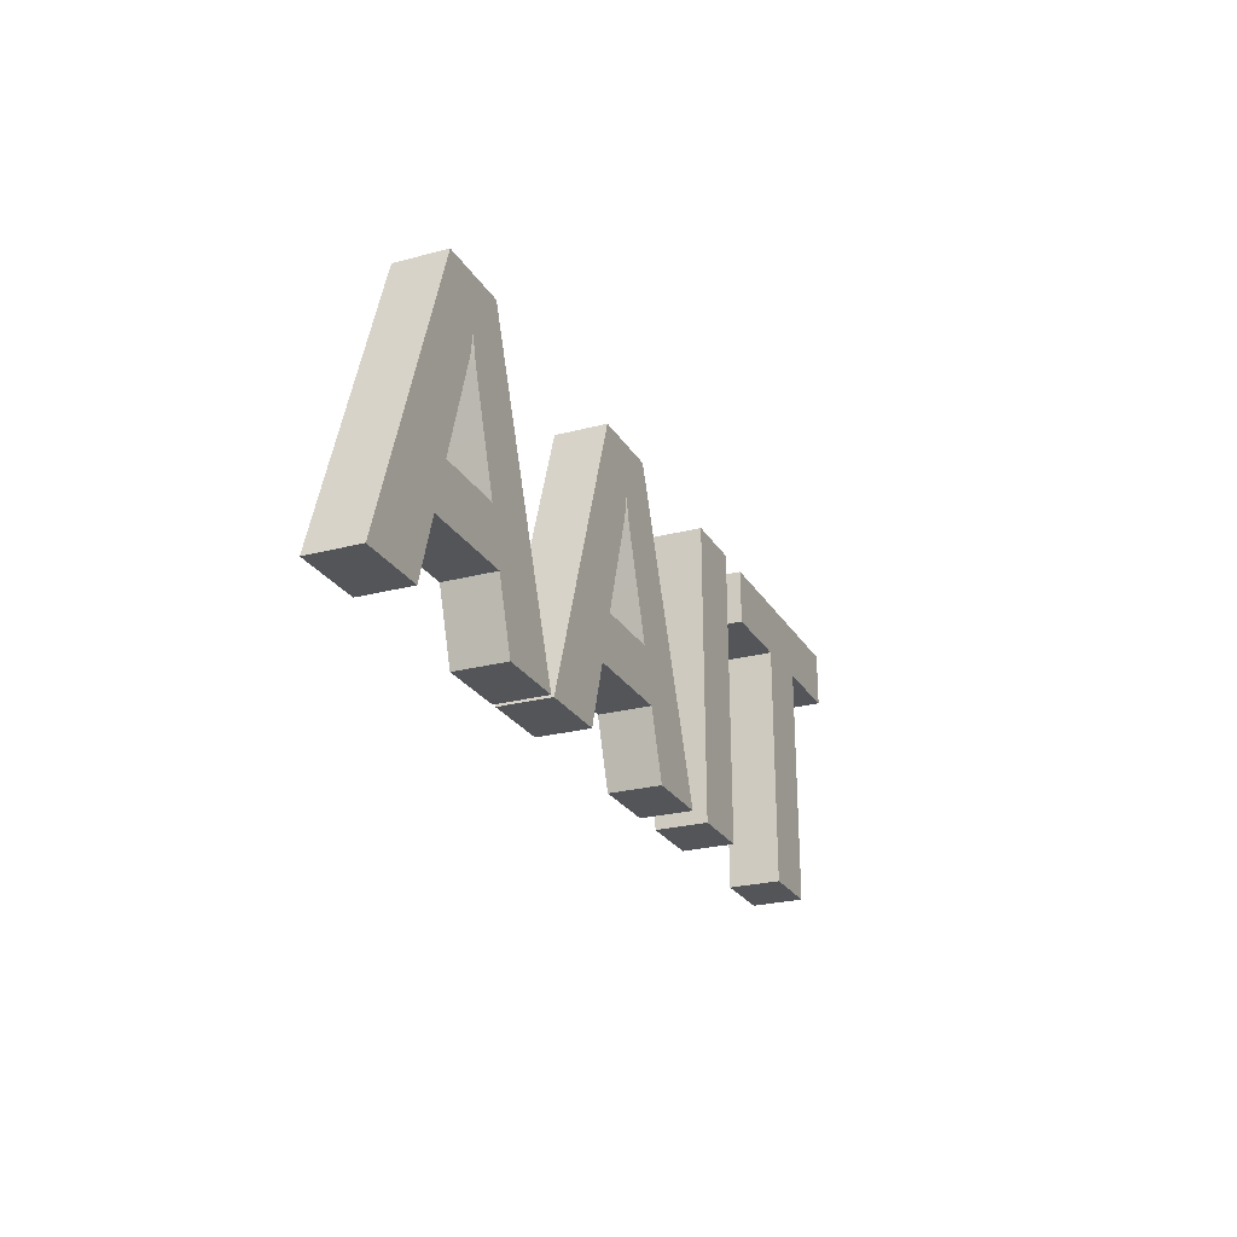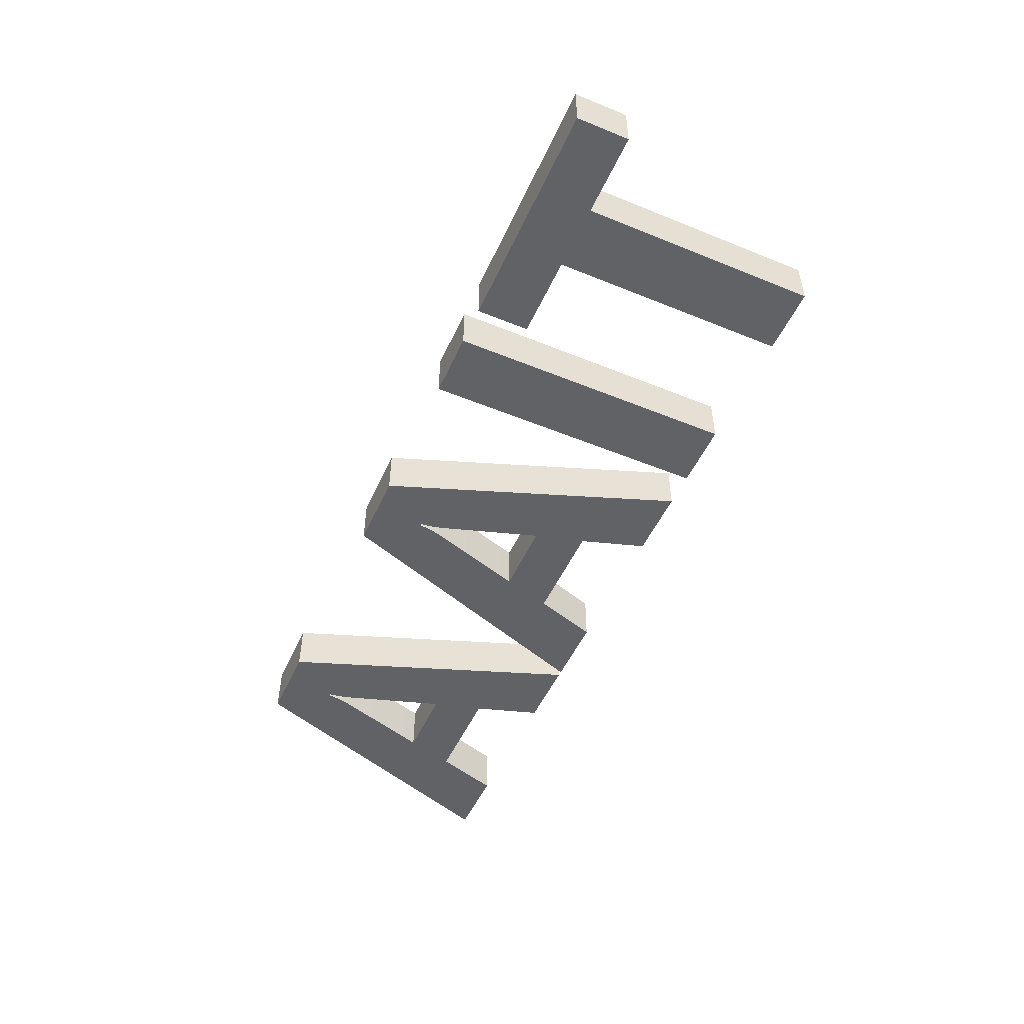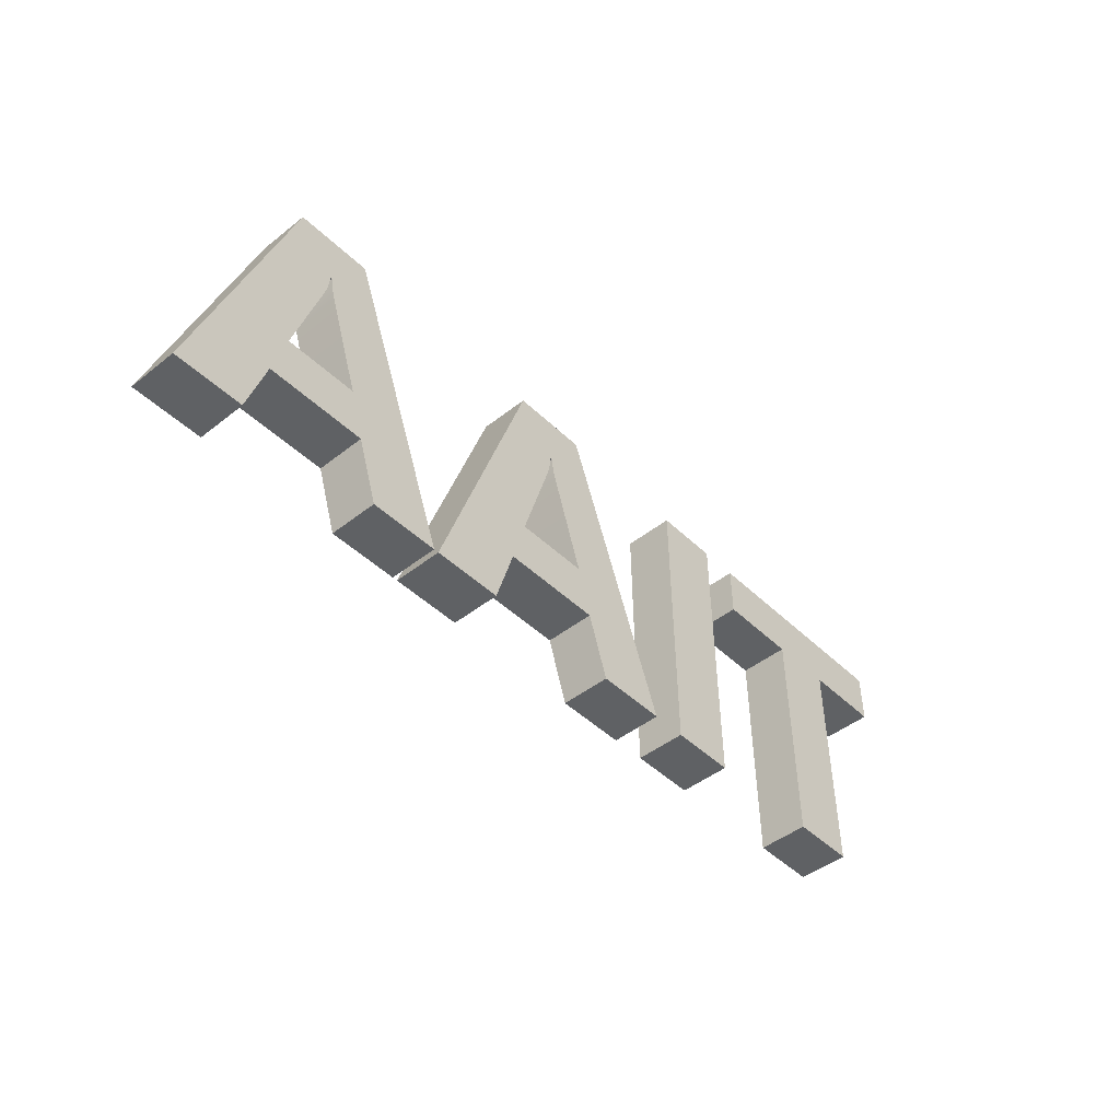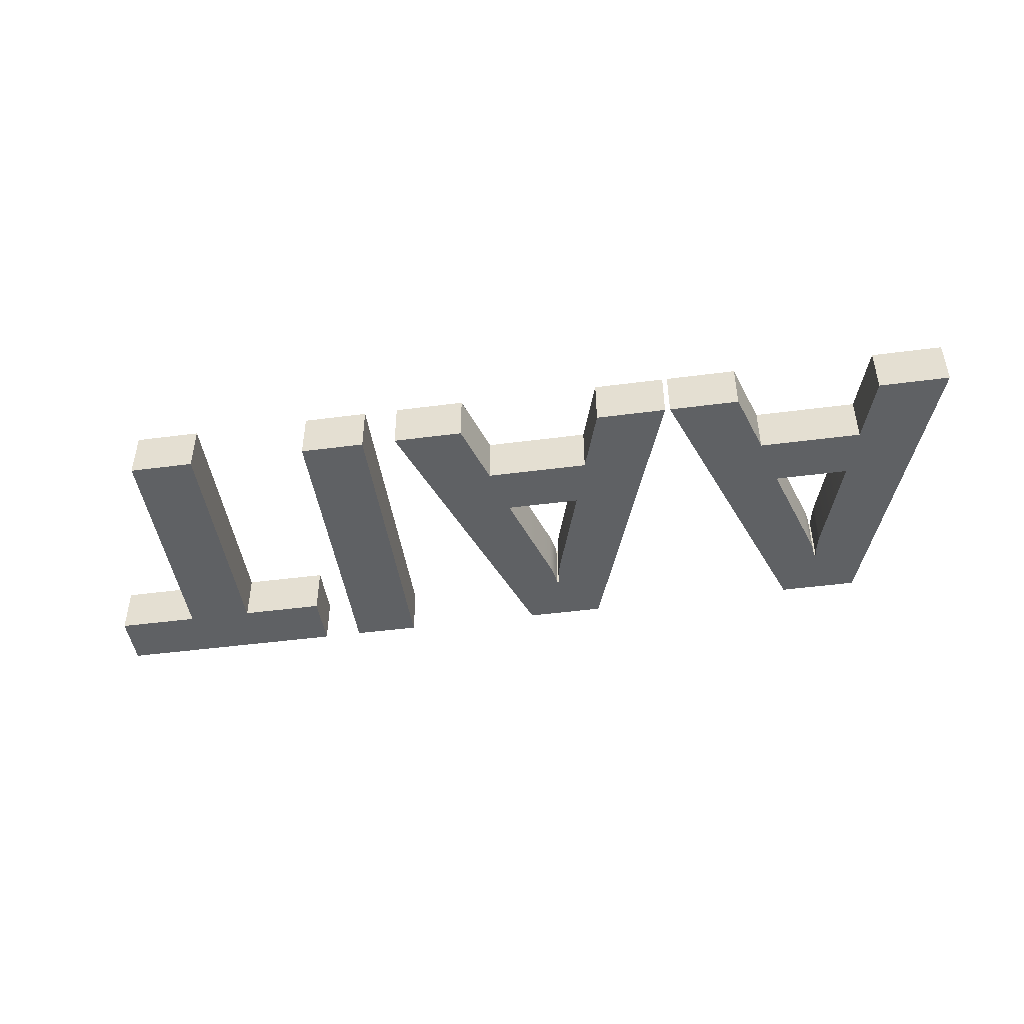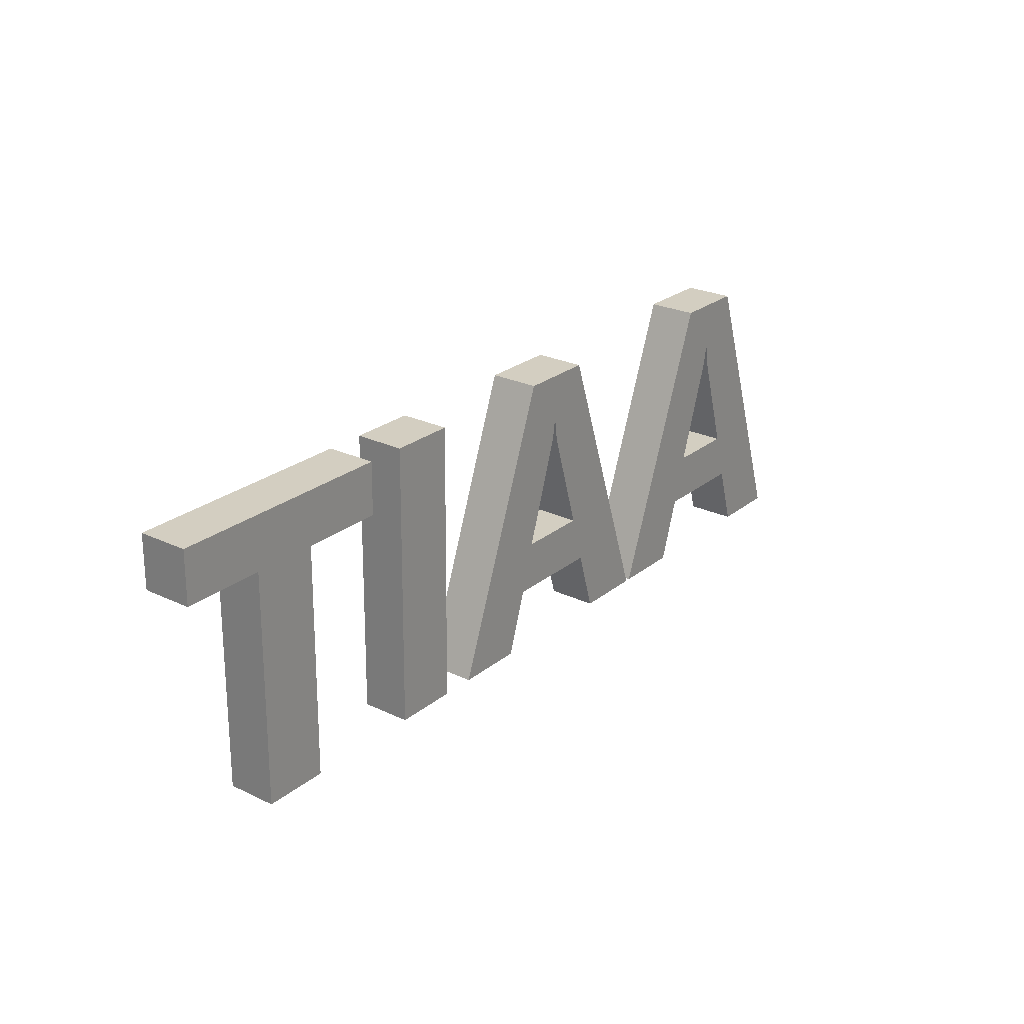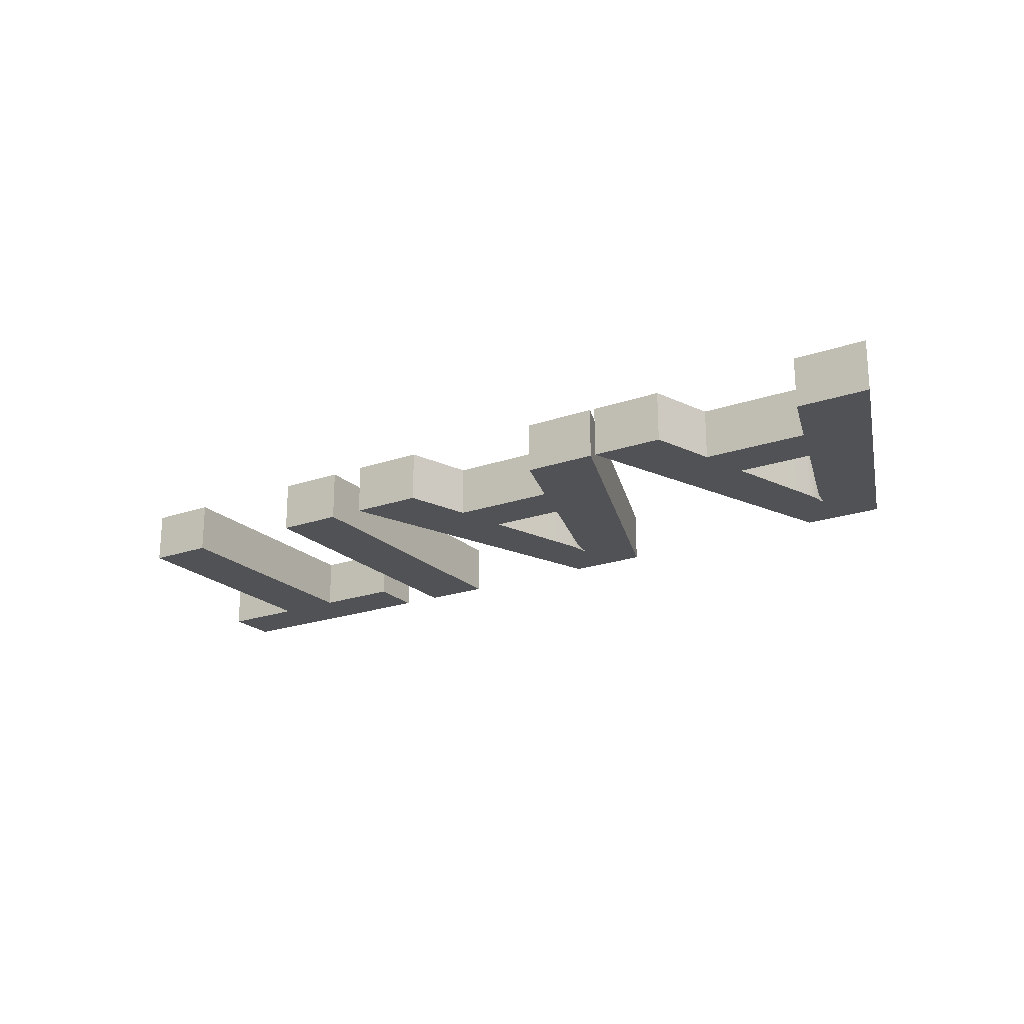
<metadata>
{"format":"obj","ext":"obj","renderer":"f3d","projection":"perspective","resolution":1024,"background":"white","views":[{"elev":-24.8,"azim":113.4,"up":"+Y"},{"elev":-50.7,"azim":-114.7,"up":"+Z"},{"elev":-46.0,"azim":132.1,"up":"+Y"},{"elev":-46.2,"azim":7.9,"up":"+Z"},{"elev":25.3,"azim":-52.5,"up":"+Y"},{"elev":-21.1,"azim":31.3,"up":"+Z"}]}
</metadata>
<code>
o 000_mesh_id55
g mesh_id55
v 137 105.7 33.07
v 134.8 39.54 33.07
v 174.6 -4.189 33.07
v 122.7 79.39 33.07
v 123.5 76.46 33.07
v 121.8 86.32 33.07
v 122.2 82.68 33.07
v 121.2 86.33 33.07
v 120.1 79.96 33.07
v 120.7 83.14 33.07
v 119.1 76.81 33.07
v 147.7 -3.877 33.07
v 140.2 20.55 33.07
v 101.3 21.01 33.07
v 66.63 -2.932 33.07
v 93.34 -3.243 33.07
v 106.8 39.87 33.07
v 107.7 106 33.07
v 27.09 107 33.07
v 24.94 40.82 33.07
v 64.73 -2.91 33.07
v 12.88 80.67 33.07
v 13.62 77.74 33.07
v 11.9 87.6 33.07
v 12.3 83.96 33.07
v 11.29 87.61 33.07
v 10.2 81.24 33.07
v 10.88 84.42 33.07
v 9.275 78.09 33.07
v 37.87 -2.597 33.07
v 30.37 21.83 33.07
v -8.545 22.29 33.07
v -43.24 -1.652 33.07
v -16.54 -1.963 33.07
v -3.059 41.15 33.07
v -2.136 107.3 33.07
v -55.09 107.9 33.07
v -81.01 -1.212 33.07
v -56.36 -1.499 33.07
v -79.73 108.2 33.07
v -94.46 108.4 33.07
v -125.9 88.67 33.07
v -94.69 88.31 33.07
v -151.7 -0.389 33.07
v -126.9 -0.677 33.07
v -150.6 88.96 33.07
v -181.4 109.4 33.07
v -181.7 89.32 33.07
v 174.6 -4.189 14.32
v 134.8 39.54 14.32
v 137 105.7 14.32
v 123.5 76.46 14.32
v 122.7 79.39 14.32
v 122.2 82.68 14.32
v 121.8 86.32 14.32
v 120.7 83.14 14.32
v 120.1 79.96 14.32
v 121.2 86.33 14.32
v 119.1 76.81 14.32
v 147.7 -3.877 14.32
v 140.2 20.55 14.32
v 101.3 21.01 14.32
v 93.34 -3.243 14.32
v 66.63 -2.932 14.32
v 106.8 39.87 14.32
v 107.7 106 14.32
v 64.73 -2.91 14.32
v 24.94 40.82 14.32
v 27.09 107 14.32
v 13.62 77.74 14.32
v 12.88 80.67 14.32
v 12.3 83.96 14.32
v 11.9 87.6 14.32
v 10.88 84.42 14.32
v 10.2 81.24 14.32
v 11.29 87.61 14.32
v 9.275 78.09 14.32
v 37.87 -2.597 14.32
v 30.37 21.83 14.32
v -8.545 22.29 14.32
v -16.54 -1.963 14.32
v -43.24 -1.652 14.32
v -3.059 41.15 14.32
v -2.136 107.3 14.32
v -56.36 -1.499 14.32
v -81.01 -1.212 14.32
v -55.09 107.9 14.32
v -79.73 108.2 14.32
v -94.69 88.31 14.32
v -125.9 88.67 14.32
v -94.46 108.4 14.32
v -126.9 -0.677 14.32
v -151.7 -0.389 14.32
v -181.7 89.32 14.32
v -181.4 109.4 14.32
v -150.6 88.96 14.32
v 174.6 -4.189 33.07
v 147.7 -3.877 14.32
v 174.6 -4.189 14.32
v 147.7 -3.877 33.07
v 147.7 -3.877 33.07
v 140.2 20.55 14.32
v 147.7 -3.877 14.32
v 140.2 20.55 33.07
v 140.2 20.55 33.07
v 101.3 21.01 14.32
v 140.2 20.55 14.32
v 101.3 21.01 33.07
v 101.3 21.01 33.07
v 93.34 -3.243 14.32
v 101.3 21.01 14.32
v 93.34 -3.243 33.07
v 93.34 -3.243 33.07
v 66.63 -2.932 14.32
v 93.34 -3.243 14.32
v 66.63 -2.932 33.07
v 66.63 -2.932 33.07
v 107.7 106 14.32
v 66.63 -2.932 14.32
v 107.7 106 33.07
v 107.7 106 33.07
v 137 105.7 14.32
v 107.7 106 14.32
v 137 105.7 33.07
v 137 105.7 33.07
v 174.6 -4.189 14.32
v 137 105.7 14.32
v 174.6 -4.189 33.07
v 134.8 39.54 33.07
v 123.5 76.46 14.32
v 134.8 39.54 14.32
v 123.5 76.46 33.07
v 122.7 79.39 14.32
v 122.7 79.39 33.07
v 122.2 82.68 14.32
v 122.2 82.68 33.07
v 121.8 86.32 14.32
v 121.8 86.32 33.07
v 121.8 86.32 33.07
v 121.2 86.33 14.32
v 121.8 86.32 14.32
v 121.2 86.33 33.07
v 121.2 86.33 33.07
v 120.7 83.14 14.32
v 121.2 86.33 14.32
v 120.7 83.14 33.07
v 120.1 79.96 14.32
v 120.1 79.96 33.07
v 119.1 76.81 14.32
v 119.1 76.81 33.07
v 106.8 39.87 14.32
v 106.8 39.87 33.07
v 106.8 39.87 33.07
v 134.8 39.54 14.32
v 106.8 39.87 14.32
v 134.8 39.54 33.07
v 64.73 -2.91 33.07
v 37.87 -2.597 14.32
v 64.73 -2.91 14.32
v 37.87 -2.597 33.07
v 37.87 -2.597 33.07
v 30.37 21.83 14.32
v 37.87 -2.597 14.32
v 30.37 21.83 33.07
v 30.37 21.83 33.07
v -8.545 22.29 14.32
v 30.37 21.83 14.32
v -8.545 22.29 33.07
v -8.545 22.29 33.07
v -16.54 -1.963 14.32
v -8.545 22.29 14.32
v -16.54 -1.963 33.07
v -16.54 -1.963 33.07
v -43.24 -1.652 14.32
v -16.54 -1.963 14.32
v -43.24 -1.652 33.07
v -43.24 -1.652 33.07
v -2.136 107.3 14.32
v -43.24 -1.652 14.32
v -2.136 107.3 33.07
v -2.136 107.3 33.07
v 27.09 107 14.32
v -2.136 107.3 14.32
v 27.09 107 33.07
v 27.09 107 33.07
v 64.73 -2.91 14.32
v 27.09 107 14.32
v 64.73 -2.91 33.07
v 24.94 40.82 33.07
v 13.62 77.74 14.32
v 24.94 40.82 14.32
v 13.62 77.74 33.07
v 12.88 80.67 14.32
v 12.88 80.67 33.07
v 12.3 83.96 14.32
v 12.3 83.96 33.07
v 11.9 87.6 14.32
v 11.9 87.6 33.07
v 11.9 87.6 33.07
v 11.29 87.61 14.32
v 11.9 87.6 14.32
v 11.29 87.61 33.07
v 11.29 87.61 33.07
v 10.88 84.42 14.32
v 11.29 87.61 14.32
v 10.88 84.42 33.07
v 10.2 81.24 14.32
v 10.2 81.24 33.07
v 9.275 78.09 14.32
v 9.275 78.09 33.07
v -3.059 41.15 14.32
v -3.059 41.15 33.07
v -3.059 41.15 33.07
v 24.94 40.82 14.32
v -3.059 41.15 14.32
v 24.94 40.82 33.07
v -56.36 -1.499 33.07
v -81.01 -1.212 14.32
v -56.36 -1.499 14.32
v -81.01 -1.212 33.07
v -81.01 -1.212 33.07
v -79.73 108.2 14.32
v -81.01 -1.212 14.32
v -79.73 108.2 33.07
v -79.73 108.2 33.07
v -55.09 107.9 14.32
v -79.73 108.2 14.32
v -55.09 107.9 33.07
v -55.09 107.9 33.07
v -56.36 -1.499 14.32
v -55.09 107.9 14.32
v -56.36 -1.499 33.07
v -94.69 88.31 33.07
v -125.9 88.67 14.32
v -94.69 88.31 14.32
v -125.9 88.67 33.07
v -125.9 88.67 33.07
v -126.9 -0.677 14.32
v -125.9 88.67 14.32
v -126.9 -0.677 33.07
v -126.9 -0.677 33.07
v -151.7 -0.389 14.32
v -126.9 -0.677 14.32
v -151.7 -0.389 33.07
v -151.7 -0.389 33.07
v -150.6 88.96 14.32
v -151.7 -0.389 14.32
v -150.6 88.96 33.07
v -150.6 88.96 33.07
v -181.7 89.32 14.32
v -150.6 88.96 14.32
v -181.7 89.32 33.07
v -181.7 89.32 33.07
v -181.4 109.4 14.32
v -181.7 89.32 14.32
v -181.4 109.4 33.07
v -181.4 109.4 33.07
v -94.46 108.4 14.32
v -181.4 109.4 14.32
v -94.46 108.4 33.07
v -94.46 108.4 33.07
v -94.69 88.31 14.32
v -94.46 108.4 14.32
v -94.69 88.31 33.07
f 1 2 3
f 2 4 5
f 4 6 7
f 8 9 10
f 8 11 9
f 2 12 3
f 2 13 12
f 2 14 13
f 14 15 16
f 1 4 2
f 1 6 4
f 1 8 6
f 8 17 11
f 17 14 2
f 14 18 15
f 18 8 1
f 17 18 14
f 8 18 17
f 19 20 21
f 20 22 23
f 22 24 25
f 26 27 28
f 26 29 27
f 20 30 21
f 20 31 30
f 20 32 31
f 32 33 34
f 19 22 20
f 19 24 22
f 19 26 24
f 26 35 29
f 35 32 20
f 32 36 33
f 36 26 19
f 35 36 32
f 26 36 35
f 37 38 39
f 37 40 38
f 41 42 43
f 42 44 45
f 46 47 48
f 46 41 47
f 42 46 44
f 46 42 41
f 49 50 51
f 52 53 50
f 54 55 53
f 56 57 58
f 57 59 58
f 49 60 50
f 60 61 50
f 61 62 50
f 63 64 62
f 50 53 51
f 53 55 51
f 55 58 51
f 59 65 58
f 50 62 65
f 64 66 62
f 51 58 66
f 62 66 65
f 65 66 58
f 67 68 69
f 70 71 68
f 72 73 71
f 74 75 76
f 75 77 76
f 67 78 68
f 78 79 68
f 79 80 68
f 81 82 80
f 68 71 69
f 71 73 69
f 73 76 69
f 77 83 76
f 68 80 83
f 82 84 80
f 69 76 84
f 80 84 83
f 83 84 76
f 85 86 87
f 86 88 87
f 89 90 91
f 92 93 90
f 94 95 96
f 95 91 96
f 93 96 90
f 91 90 96
f 97 98 99
f 97 100 98
f 101 102 103
f 101 104 102
f 105 106 107
f 105 108 106
f 109 110 111
f 109 112 110
f 113 114 115
f 113 116 114
f 117 118 119
f 117 120 118
f 121 122 123
f 121 124 122
f 125 126 127
f 125 128 126
f 129 130 131
f 129 132 130
f 132 133 130
f 132 134 133
f 134 135 133
f 134 136 135
f 136 137 135
f 136 138 137
f 139 140 141
f 139 142 140
f 143 144 145
f 143 146 144
f 146 147 144
f 146 148 147
f 148 149 147
f 148 150 149
f 150 151 149
f 150 152 151
f 153 154 155
f 153 156 154
f 157 158 159
f 157 160 158
f 161 162 163
f 161 164 162
f 165 166 167
f 165 168 166
f 169 170 171
f 169 172 170
f 173 174 175
f 173 176 174
f 177 178 179
f 177 180 178
f 181 182 183
f 181 184 182
f 185 186 187
f 185 188 186
f 189 190 191
f 189 192 190
f 192 193 190
f 192 194 193
f 194 195 193
f 194 196 195
f 196 197 195
f 196 198 197
f 199 200 201
f 199 202 200
f 203 204 205
f 203 206 204
f 206 207 204
f 206 208 207
f 208 209 207
f 208 210 209
f 210 211 209
f 210 212 211
f 213 214 215
f 213 216 214
f 217 218 219
f 217 220 218
f 221 222 223
f 221 224 222
f 225 226 227
f 225 228 226
f 229 230 231
f 229 232 230
f 233 234 235
f 233 236 234
f 237 238 239
f 237 240 238
f 241 242 243
f 241 244 242
f 245 246 247
f 245 248 246
f 249 250 251
f 249 252 250
f 253 254 255
f 253 256 254
f 257 258 259
f 257 260 258
f 261 262 263
f 261 264 262

</code>
